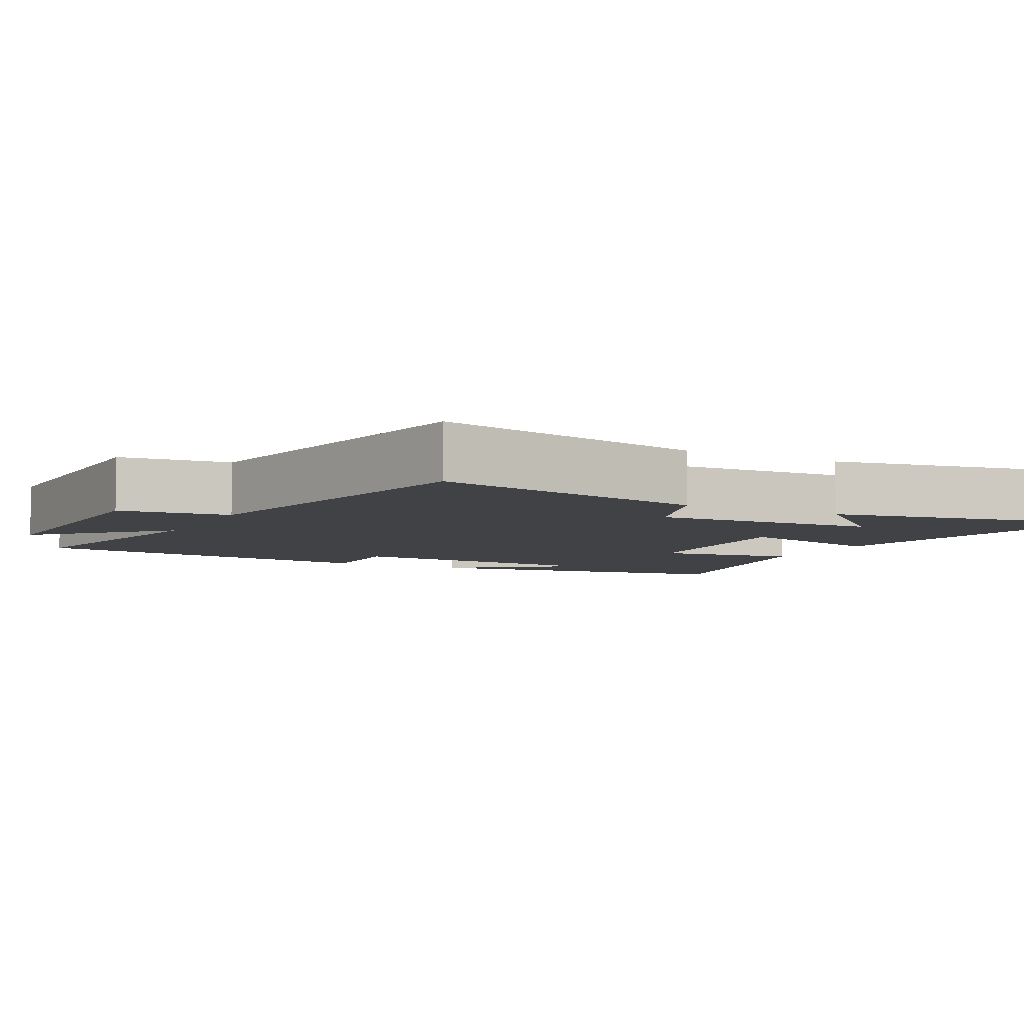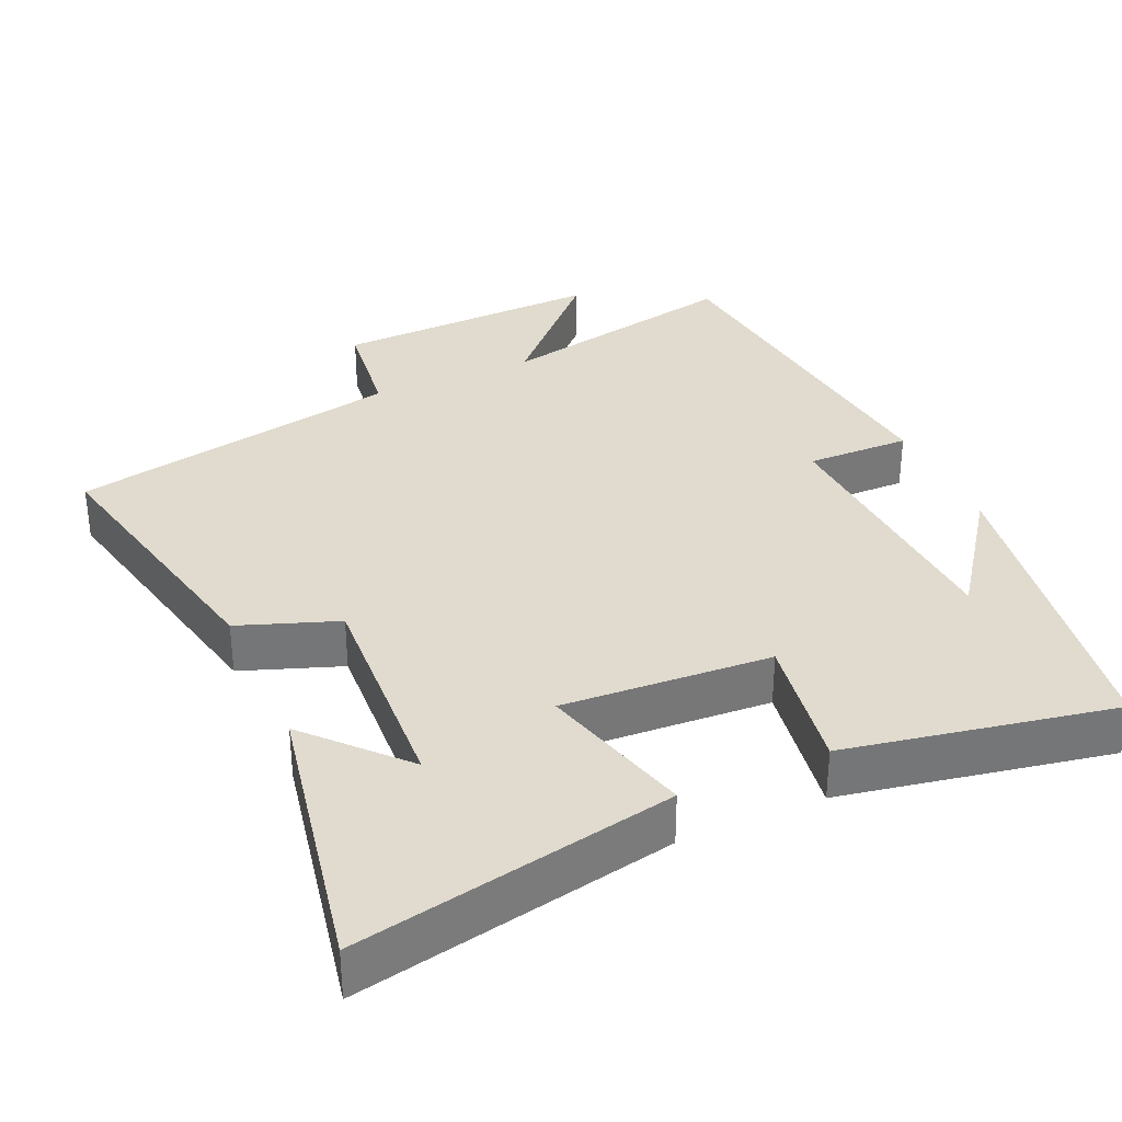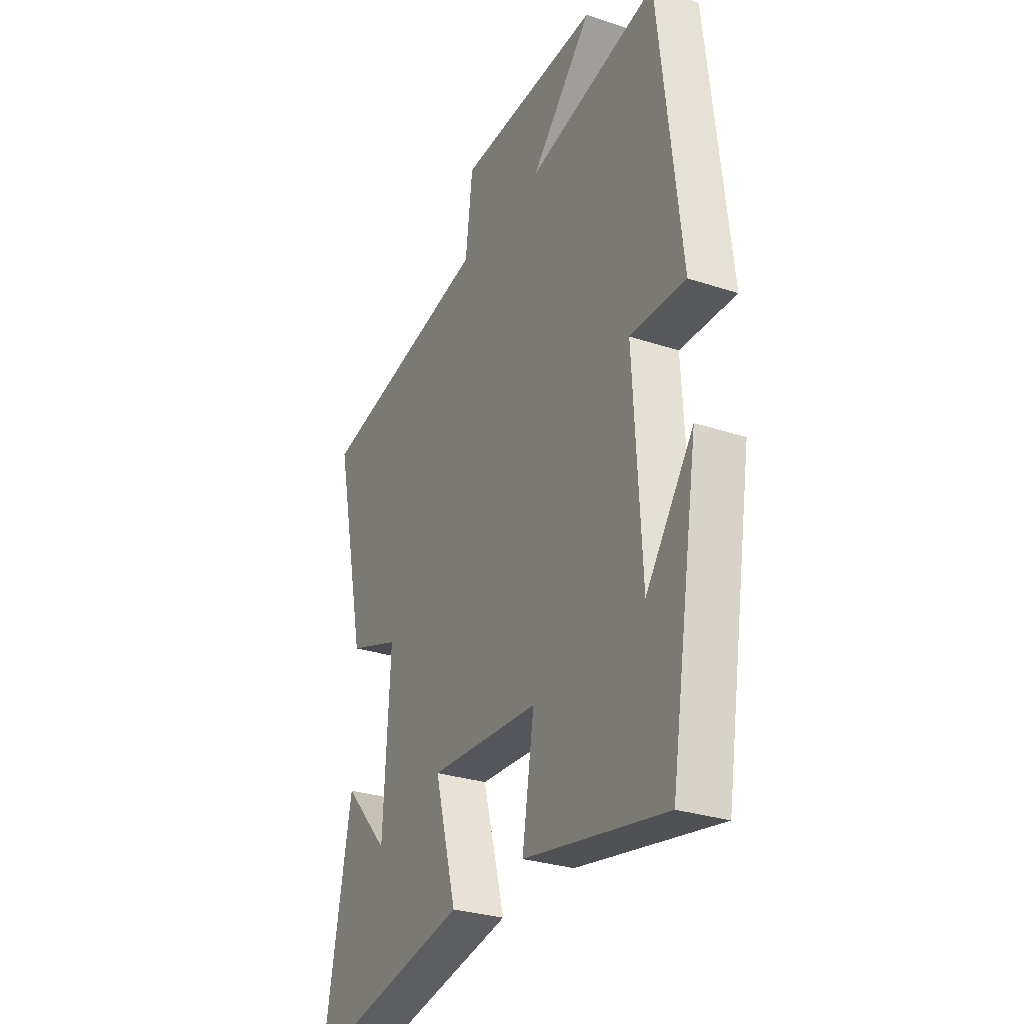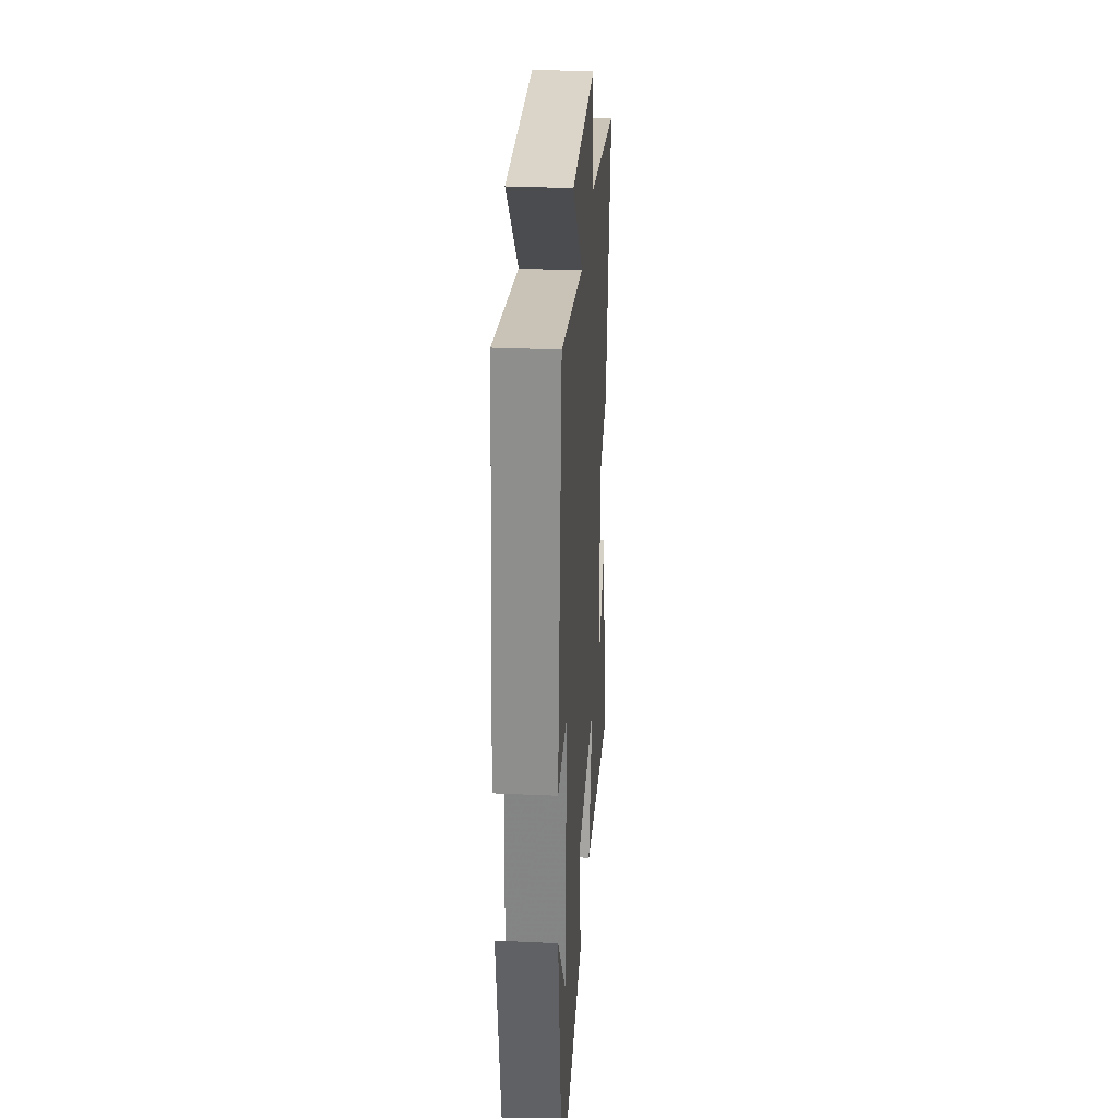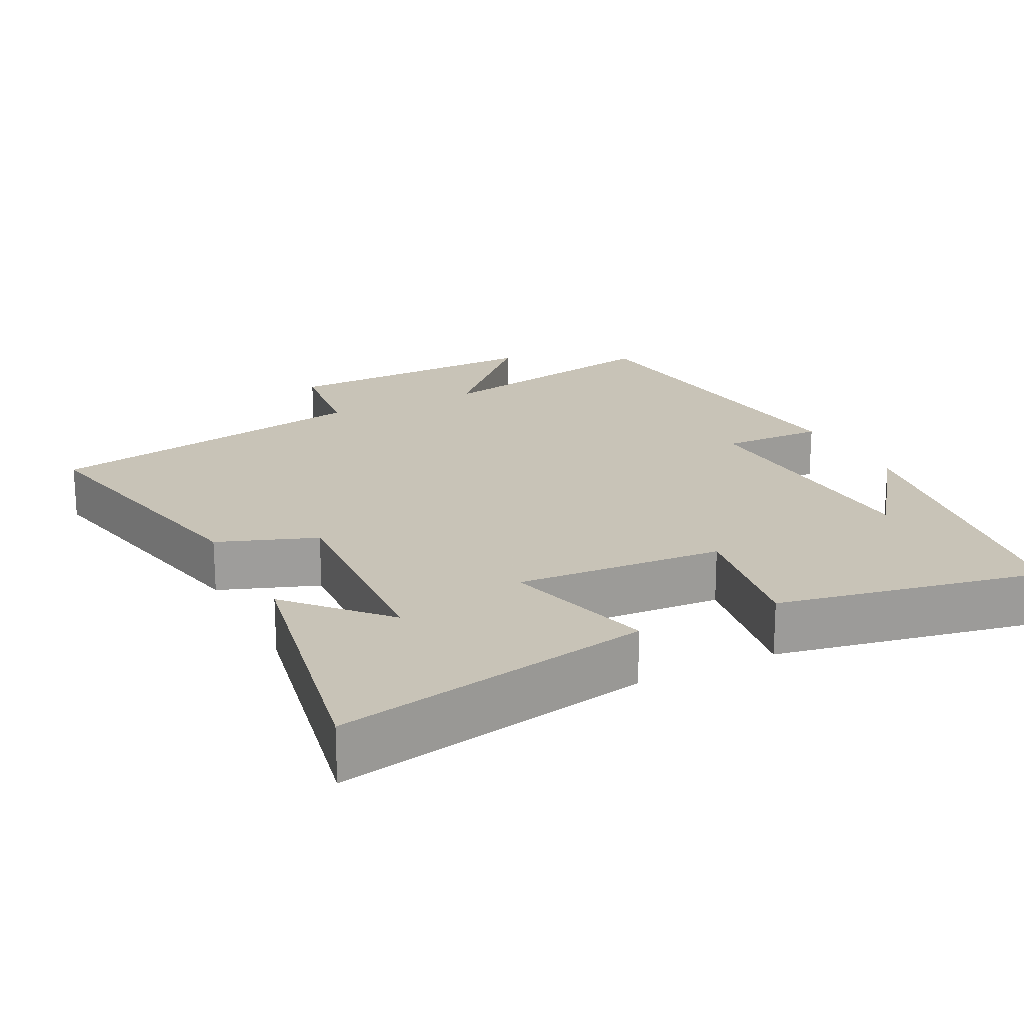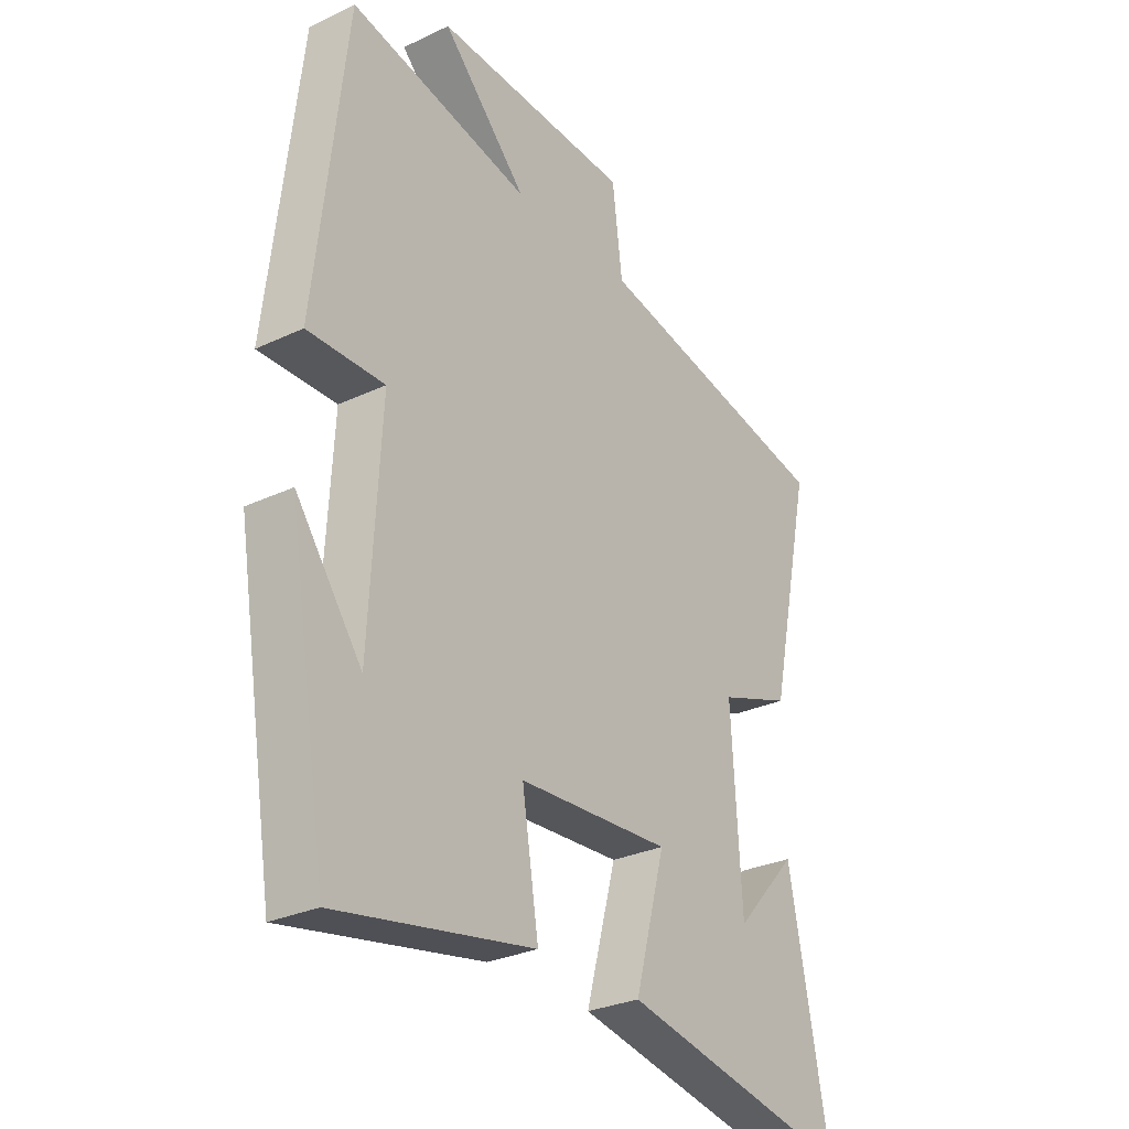
<metadata>
{"format":"obj","ext":"obj","renderer":"f3d","projection":"perspective","resolution":1024,"background":"white","views":[{"elev":-6.2,"azim":62.6,"up":"+Y"},{"elev":33.6,"azim":155.9,"up":"+Y"},{"elev":-29.3,"azim":-116.1,"up":"+Z"},{"elev":31.0,"azim":-86.2,"up":"+Z"},{"elev":19.8,"azim":153.3,"up":"+Y"},{"elev":-29.1,"azim":-55.0,"up":"+Z"}]}
</metadata>
<code>
v 0.574 0.07 -0.585
v 0.139 0.07 -0.5
v 0.196 0.07 -0.291
v -0.09 0.07 -0.309
v -0.059 0.07 -0.5
v -0.426 0.07 -0.57
v -0.5 0.07 -0.126
v -0.377 0.07 -0.293
v -0.357 0.07 0.077
v -0.5 0.07 0.074
v -0.444 0.07 0.57
v -0.105 0.07 0.5
v -0.264 0.07 0.664
v 0.106 0.07 0.652
v 0.125 0.07 0.5
v 0.583 0.07 0.41
v 0.5 0.07 0.027
v 0.365 0.07 -0.022
v 0.383 0.07 -0.33
v 0.5 0.07 -0.203
v 0.574 0 -0.585
v 0.139 0 -0.5
v 0.196 0 -0.291
v -0.09 0 -0.309
v -0.059 0 -0.5
v -0.426 0 -0.57
v -0.5 0 -0.126
v -0.377 0 -0.293
v -0.357 0 0.077
v -0.5 0 0.074
v -0.444 0 0.57
v -0.105 0 0.5
v -0.264 0 0.664
v 0.106 0 0.652
v 0.125 0 0.5
v 0.583 0 0.41
v 0.5 0 0.027
v 0.365 0 -0.022
v 0.383 0 -0.33
v 0.5 0 -0.203
f 19 20 1
f 15 16 17 18
f 15 18 19
f 12 13 14 15
f 12 15 19
f 9 10 11 12
f 8 9 12
f 6 7 8
f 4 5 6 8
f 3 4 8 12
f 19 1 2 3
f 3 12 19
f 21 40 39
f 38 37 36 35
f 39 38 35
f 35 34 33 32
f 39 35 32
f 32 31 30 29
f 32 29 28
f 28 27 26
f 28 26 25 24
f 32 28 24 23
f 23 22 21 39
f 39 32 23
f 1 21 22 2
f 2 22 23 3
f 3 23 24 4
f 4 24 25 5
f 5 25 26 6
f 6 26 27 7
f 7 27 28 8
f 8 28 29 9
f 9 29 30 10
f 10 30 31 11
f 11 31 32 12
f 12 32 33 13
f 13 33 34 14
f 14 34 35 15
f 15 35 36 16
f 16 36 37 17
f 17 37 38 18
f 18 38 39 19
f 19 39 40 20
f 20 40 21 1

</code>
